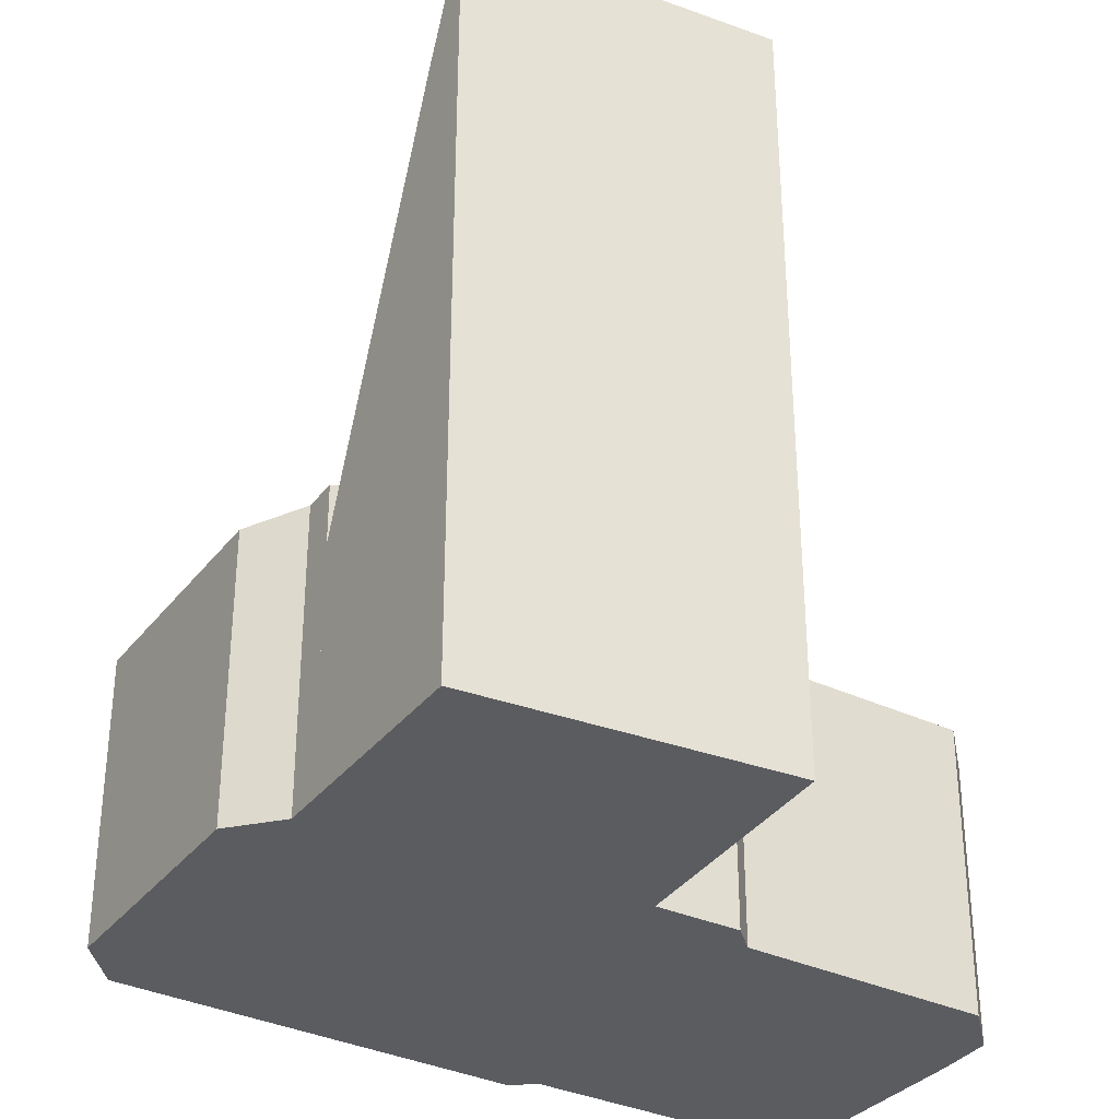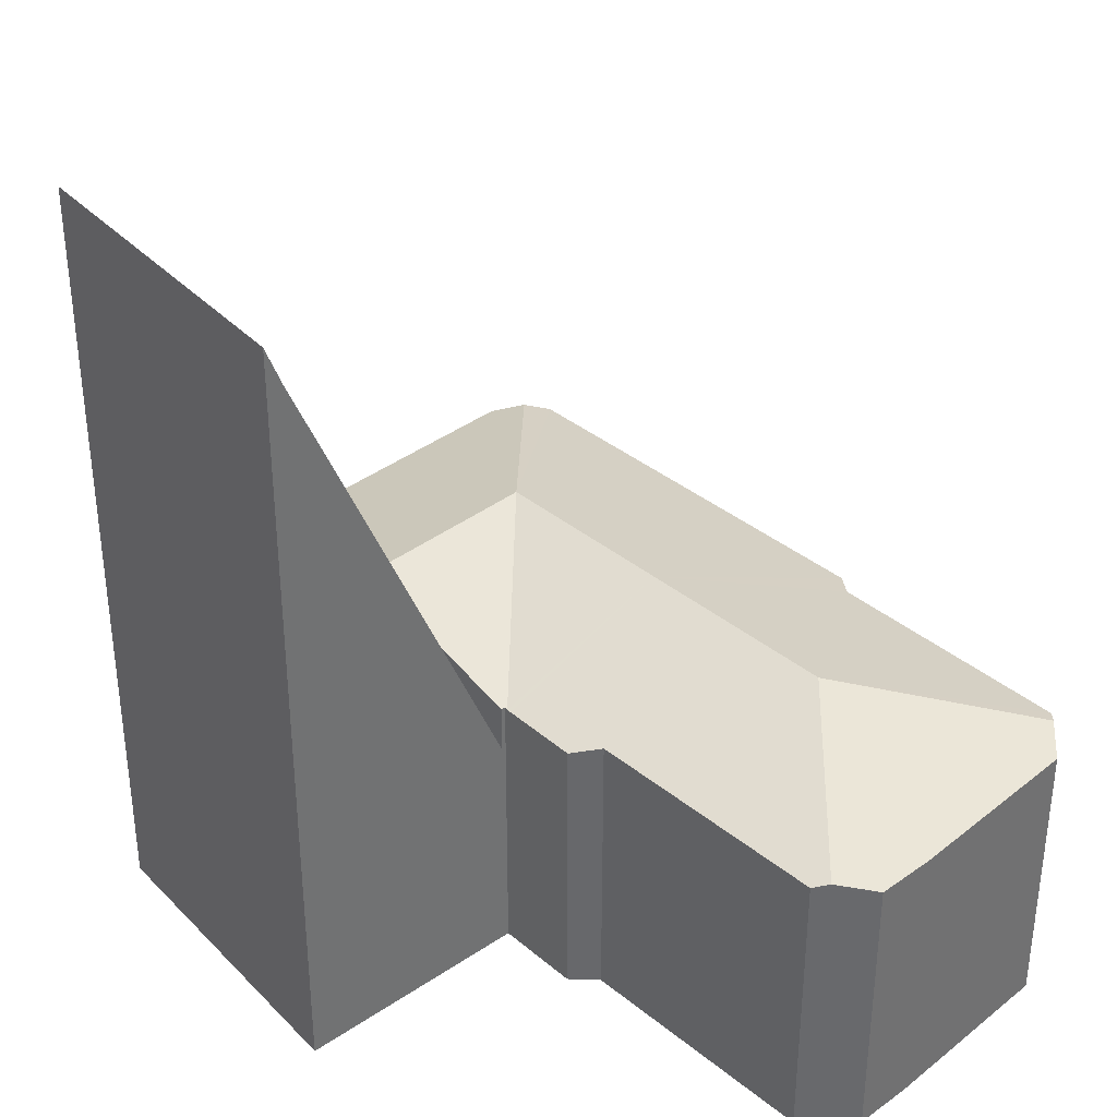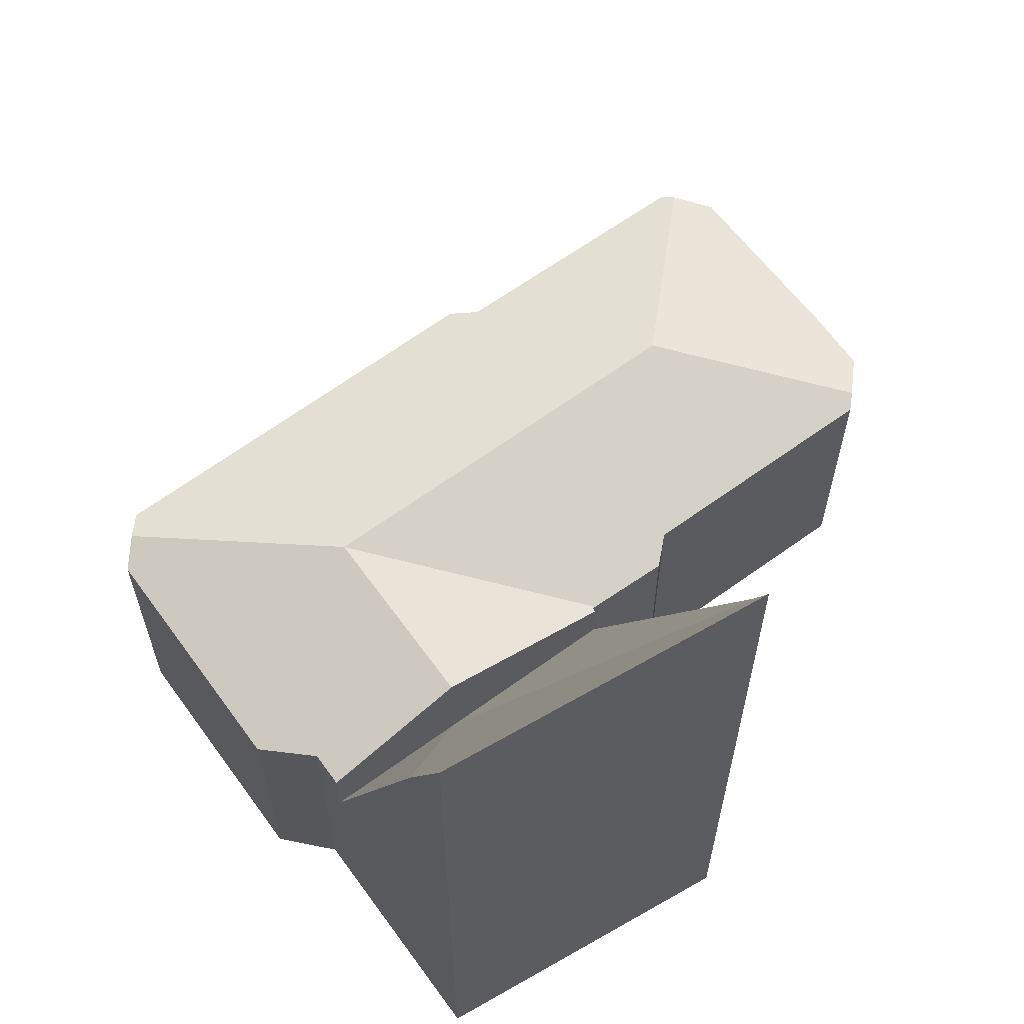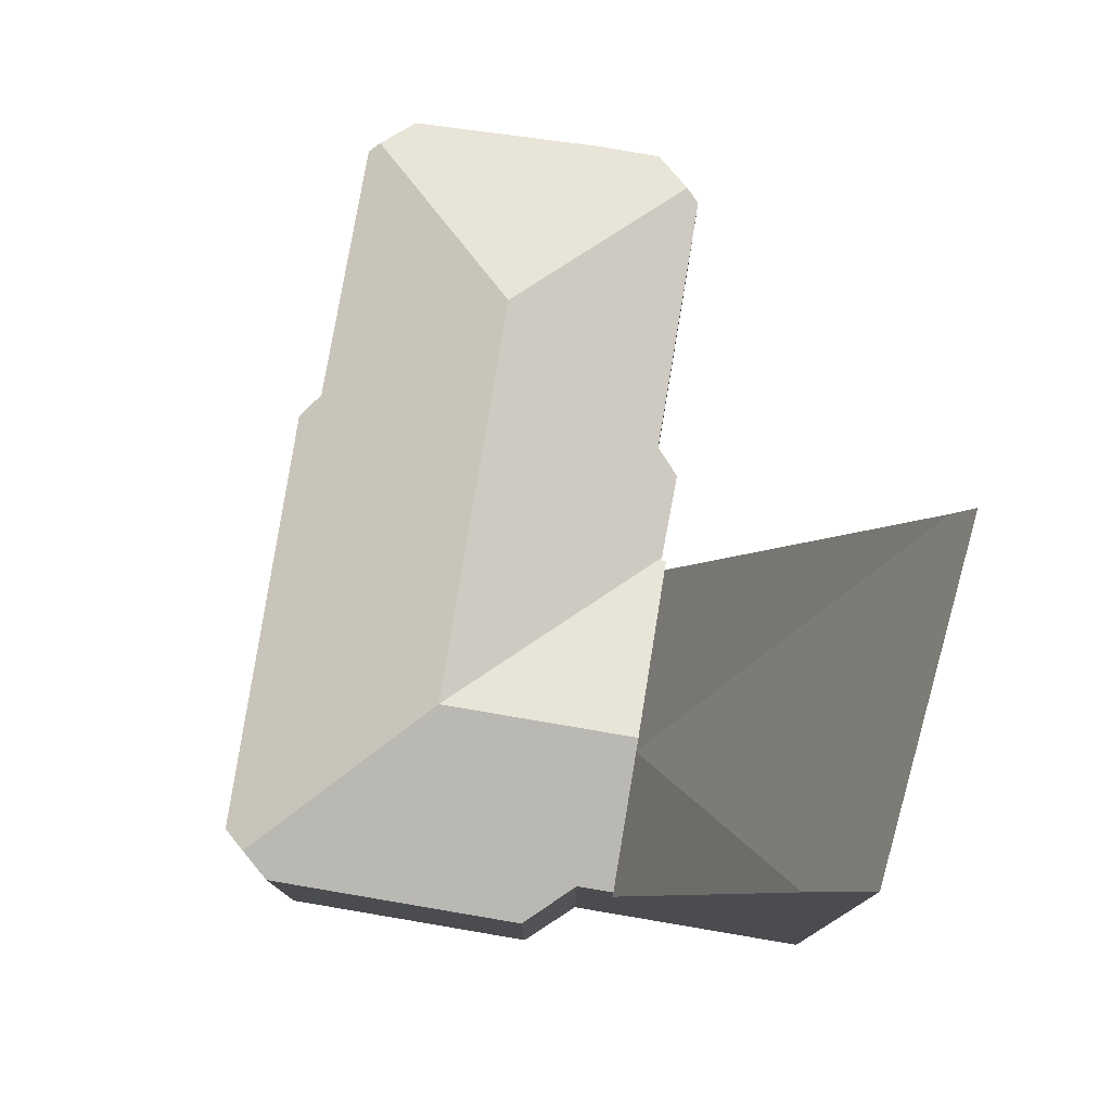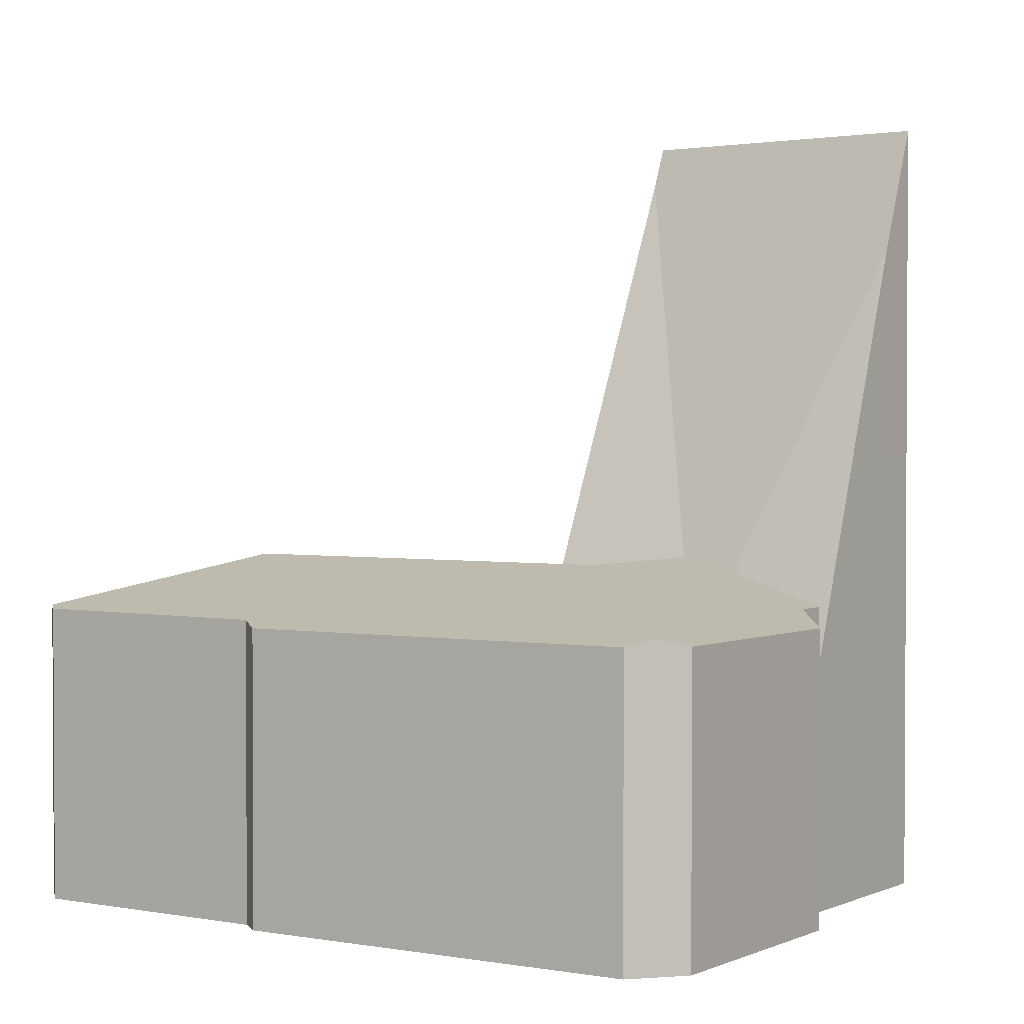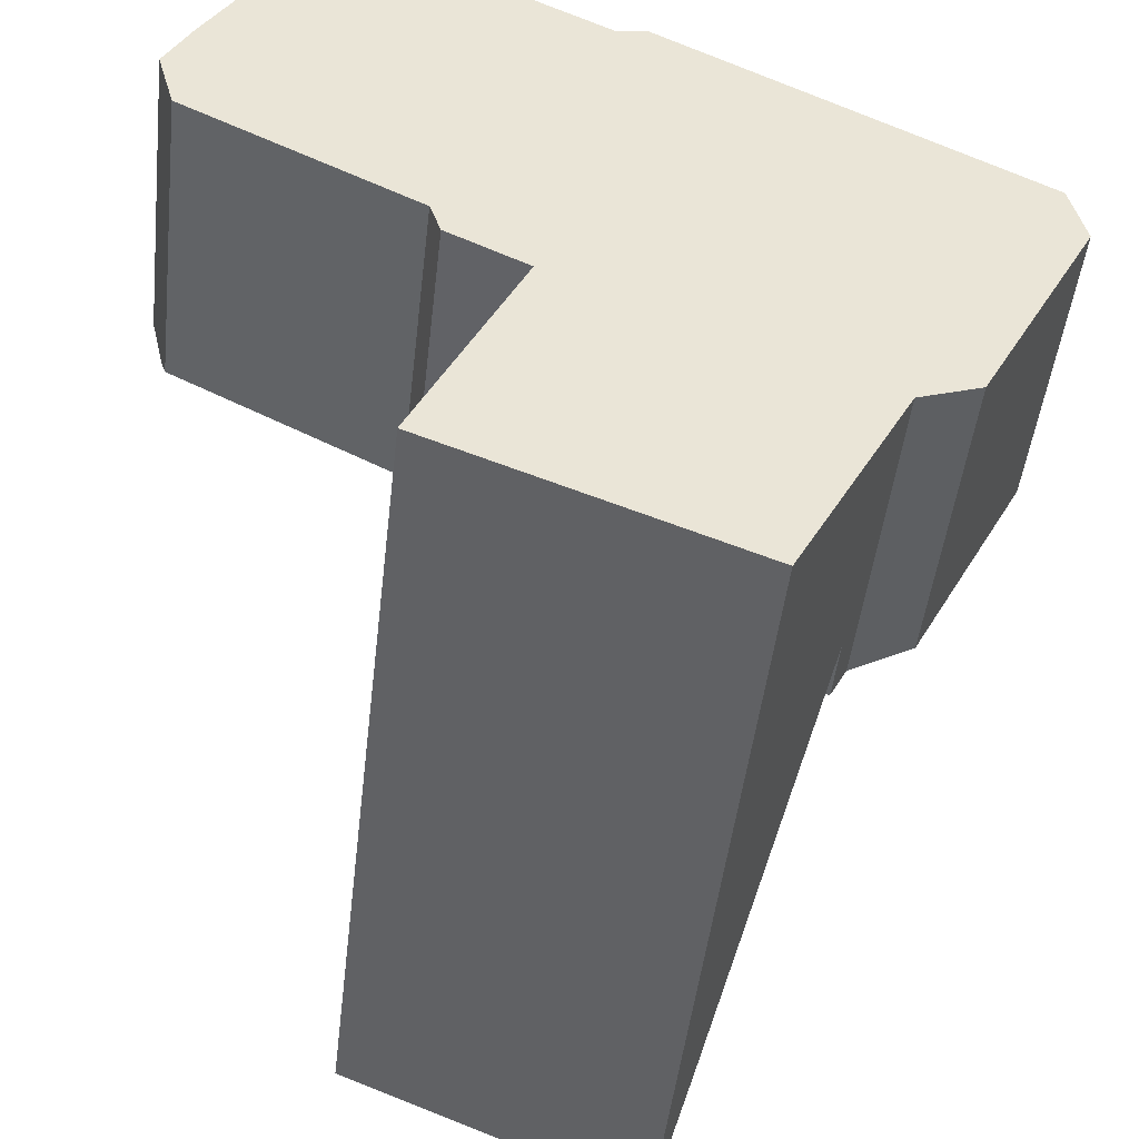
<metadata>
{"format":"obj","ext":"obj","renderer":"f3d","projection":"perspective","resolution":1024,"background":"white","views":[{"elev":-34.3,"azim":175.5,"up":"+Y"},{"elev":37.2,"azim":-106.1,"up":"+Y"},{"elev":64.8,"azim":171.7,"up":"+Y"},{"elev":79.3,"azim":127.2,"up":"+Y"},{"elev":2.0,"azim":61.1,"up":"+Y"},{"elev":-47.3,"azim":-6.5,"up":"+Z"}]}
</metadata>
<code>
v  12.48 6.24 -8.652
v  7.203 12.51 -8.919
v  8.346 6.24 -6.462
v  5.981 19.21 -11.55
v  15.74 6.24 -10.38
v  13.95 17.03 -13.79
v  14.86 11.54 -12.05
v  13.35 20.29 -14.93
v  5.802 20.29 -11.93
v  5.802 7.306e-16 -11.93
v  5.981 7.07e-16 -11.55
v  8.346 3.957e-16 -6.462
v  7.203 5.461e-16 -8.919
v  12.48 5.298e-16 -8.652
v  15.74 6.353e-16 -10.38
v  13.35 9.144e-16 -14.93
v  14.86 7.38e-16 -12.05
v  13.95 8.447e-16 -13.79
v  14.75 8.978 -4.309
v  15.74 7.796 -10.38
v  12.48 8.978 -8.652
v  16.15 7.796 -9.579
v  17.67 7.444 -9.033
v  20.6 7.445 -3.421
v  20.39 7.636 -2.542
v  8.346 7.476 -6.462
v  8.396 7.474 -6.355
v  8.327 7.449 -6.321
v  10.44 8.978 -2.026
v  8.224 7.448 -6.269
v  6.432 7.433 -5.375
v  5.69 8.978 0.488
v  6.163 7.619 -4.576
v  0.431 7.613 -1.559
v  0.308 7.721 -1.113
v  0 7.463 4.57e-16
v  0.687 7.444 1.359
v  3.056 7.463 5.519
v  4.094 7.7 5.858
v  20.22 7.466 -1.853
v  12.65 7.448 2.217
v  10.95 7.444 3.135
v  10.21 7.595 2.993
v  4.438 7.617 5.97
v  16.15 5.865e-16 -9.579
v  17.67 5.531e-16 -9.033
v  20.6 2.095e-16 -3.421
v  8.396 3.891e-16 -6.355
v  8.327 3.87e-16 -6.321
v  6.432 3.291e-16 -5.375
v  8.224 3.839e-16 -6.269
v  6.163 2.802e-16 -4.576
v  0.431 9.546e-17 -1.559
v  0 0 0
v  0.687 -8.321e-17 1.359
v  3.056 -3.379e-16 5.519
v  0.308 6.815e-17 -1.113
v  4.438 -3.656e-16 5.97
v  4.094 -3.587e-16 5.858
v  10.21 -1.833e-16 2.993
v  10.95 -1.92e-16 3.135
v  20.22 1.135e-16 -1.853
v  12.65 -1.358e-16 2.217
v  20.39 1.557e-16 -2.542
g defaultobject
f 1 2 3
f 2 1 4
f 5 6 1
f 6 5 7
f 6 4 1
f 4 6 8
f 4 8 9
f 10 4 9
f 4 10 2
f 2 10 3
f 3 10 11
f 3 11 12
f 12 11 13
f 12 1 3
f 1 12 5
f 5 12 14
f 5 14 15
f 6 16 8
f 16 6 7
f 16 7 5
f 16 5 15
f 16 15 17
f 16 17 18
f 16 9 8
f 9 16 10
f 14 17 15
f 17 14 18
f 18 14 12
f 18 12 16
f 16 12 10
f 10 12 13
f 10 13 11
f 19 20 21
f 20 19 22
f 22 19 23
f 23 19 24
f 24 19 25
f 26 19 21
f 19 26 27
f 19 27 28
f 28 29 19
f 29 28 30
f 29 30 31
f 29 31 32
f 32 31 33
f 32 33 34
f 32 34 35
f 36 32 35
f 32 36 37
f 32 37 38
f 32 38 39
f 19 40 25
f 40 19 41
f 41 19 29
f 41 29 42
f 42 29 43
f 43 29 44
f 44 29 32
f 44 32 39
f 23 45 22
f 45 23 46
f 45 20 22
f 20 45 15
f 47 23 24
f 23 47 46
f 15 21 20
f 21 15 26
f 26 15 12
f 12 15 14
f 48 28 27
f 28 48 30
f 30 48 31
f 31 48 49
f 31 49 50
f 50 49 51
f 52 34 33
f 34 52 53
f 12 27 26
f 27 12 48
f 54 37 36
f 37 54 55
f 37 56 38
f 56 37 55
f 31 52 33
f 52 31 50
f 34 36 35
f 36 34 53
f 36 53 54
f 54 53 57
f 38 44 39
f 44 38 56
f 44 56 58
f 58 56 59
f 58 43 44
f 43 58 60
f 60 42 43
f 42 60 61
f 61 41 42
f 41 61 40
f 40 61 62
f 62 61 63
f 40 24 25
f 24 40 62
f 24 62 47
f 47 62 64
f 55 59 56
f 59 55 58
f 58 55 60
f 60 55 54
f 60 54 57
f 60 57 53
f 60 53 52
f 60 52 61
f 61 52 63
f 63 52 62
f 62 52 50
f 62 50 51
f 62 51 48
f 62 48 12
f 62 12 14
f 62 14 45
f 45 14 15
f 62 45 64
f 64 45 47
f 46 47 45

</code>
